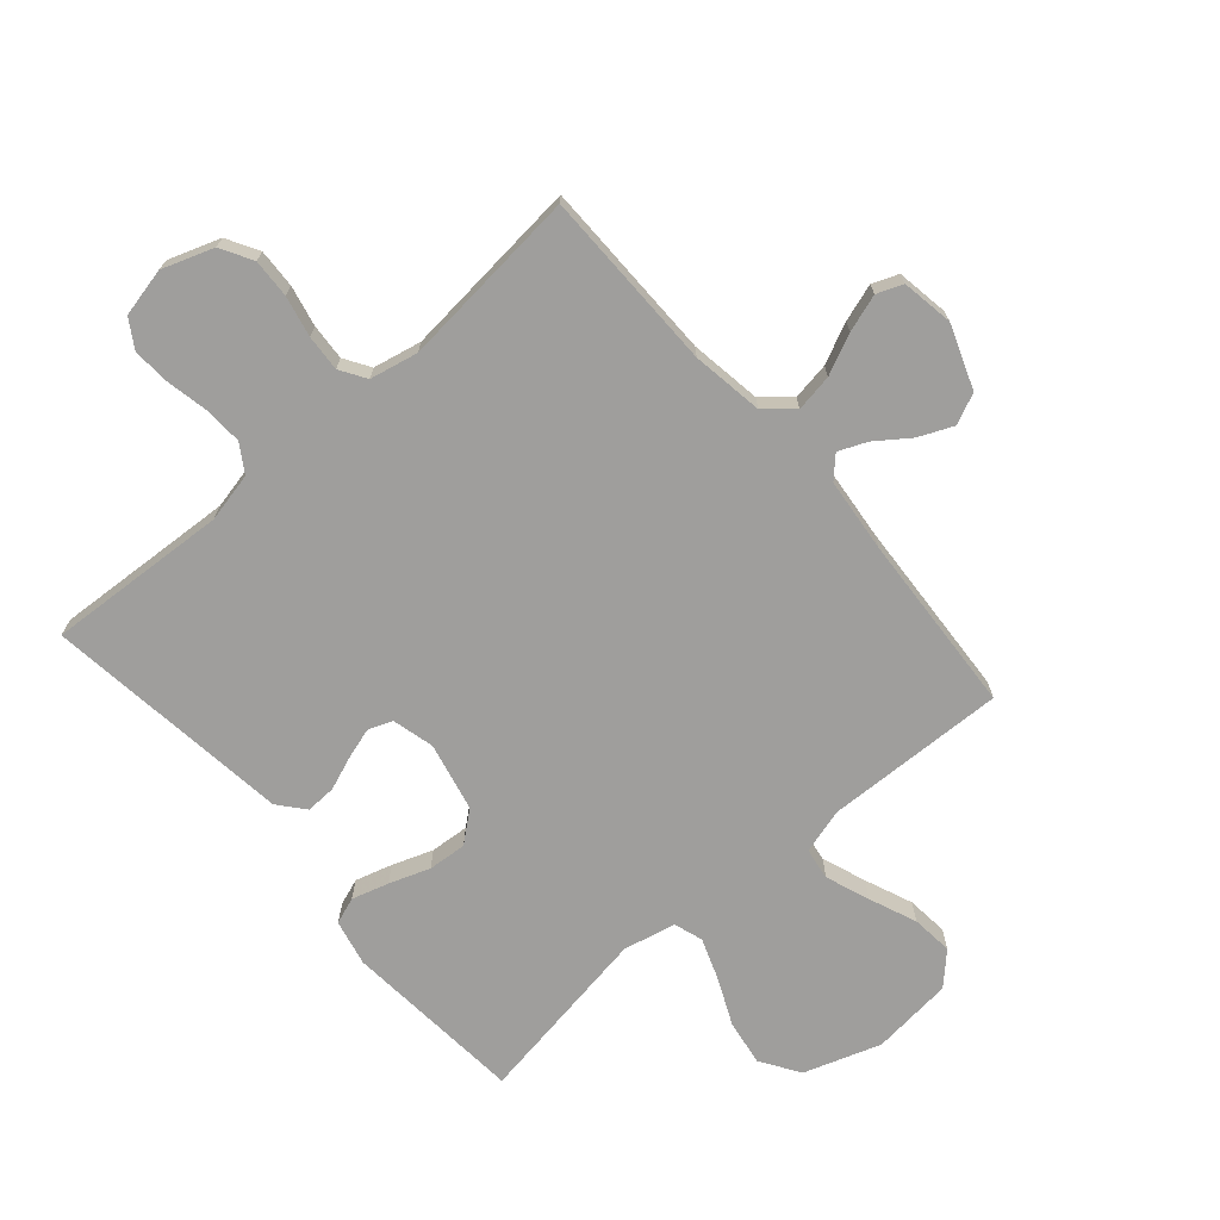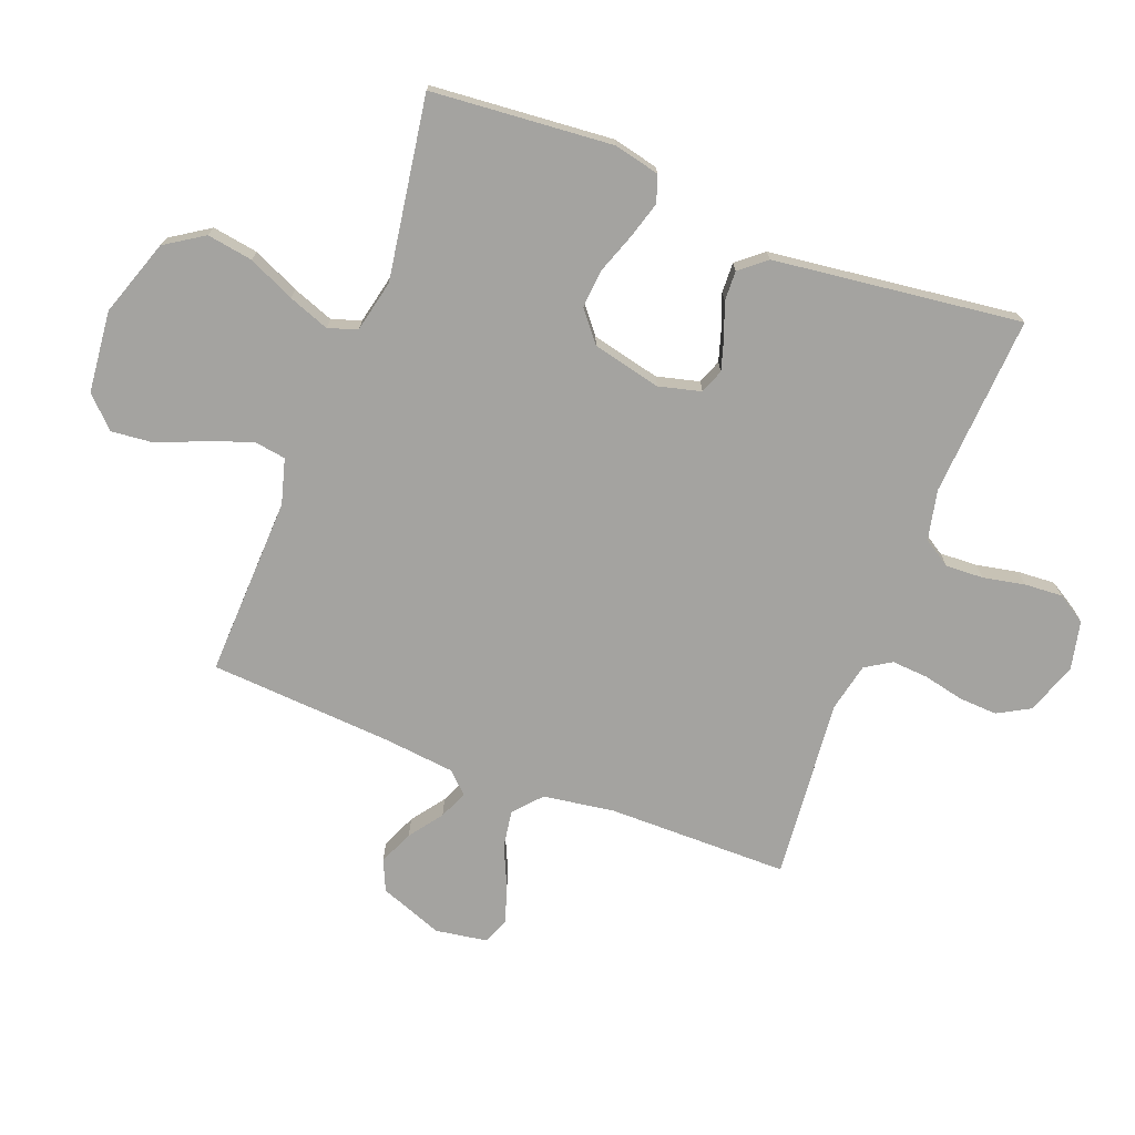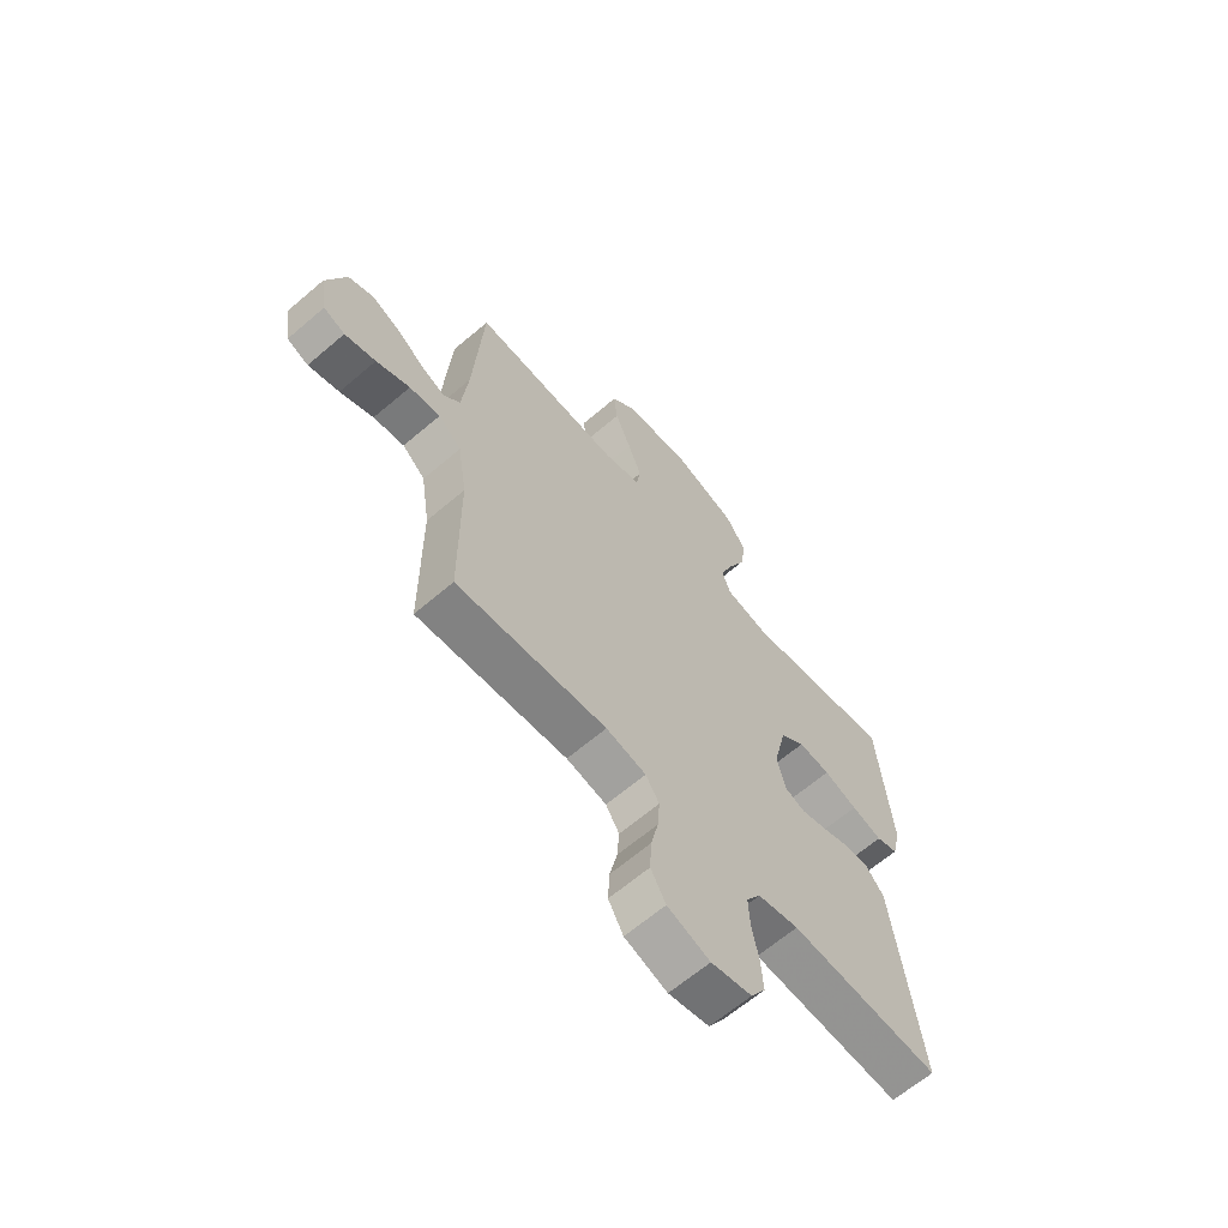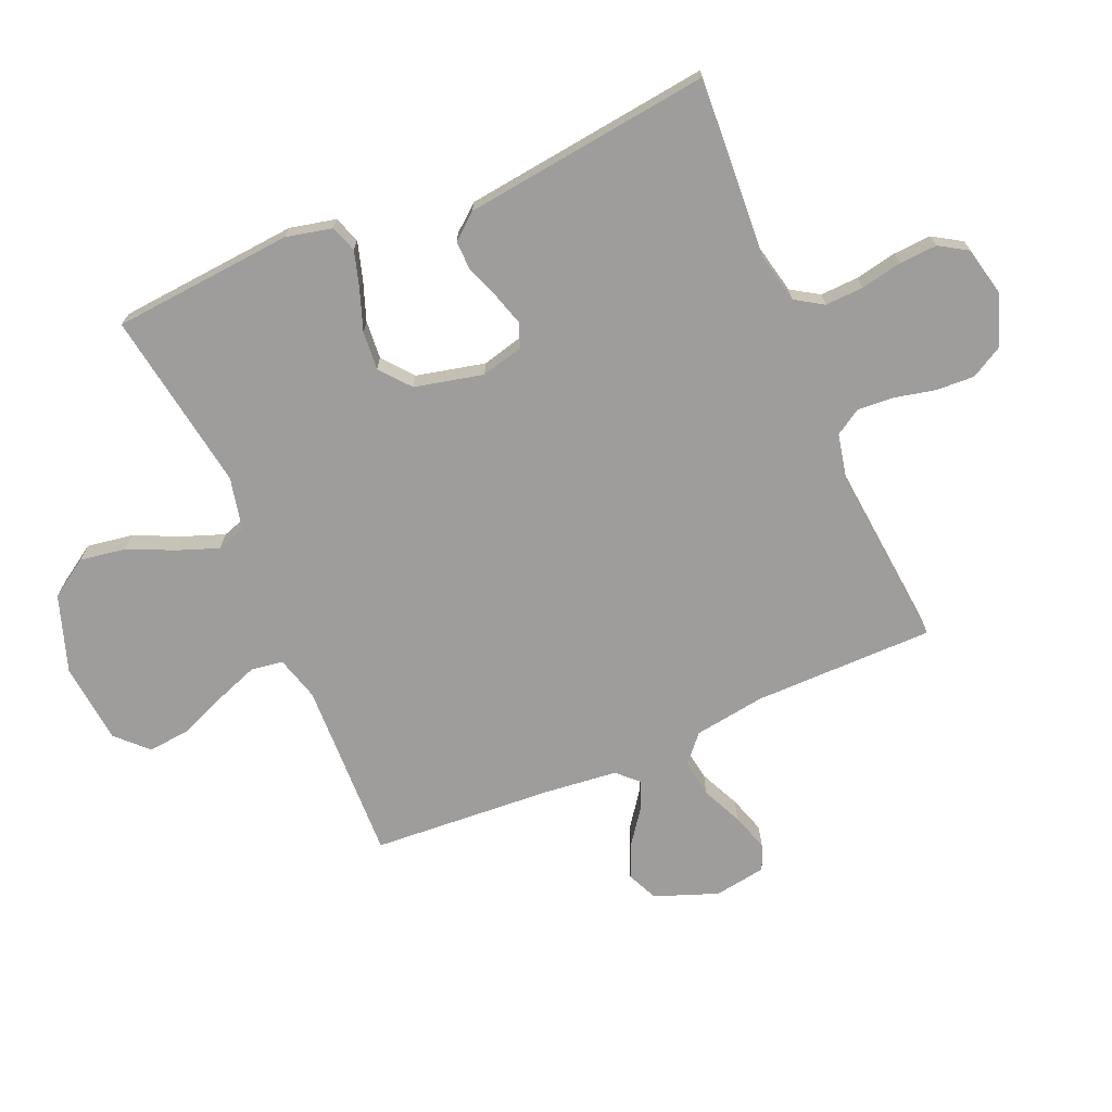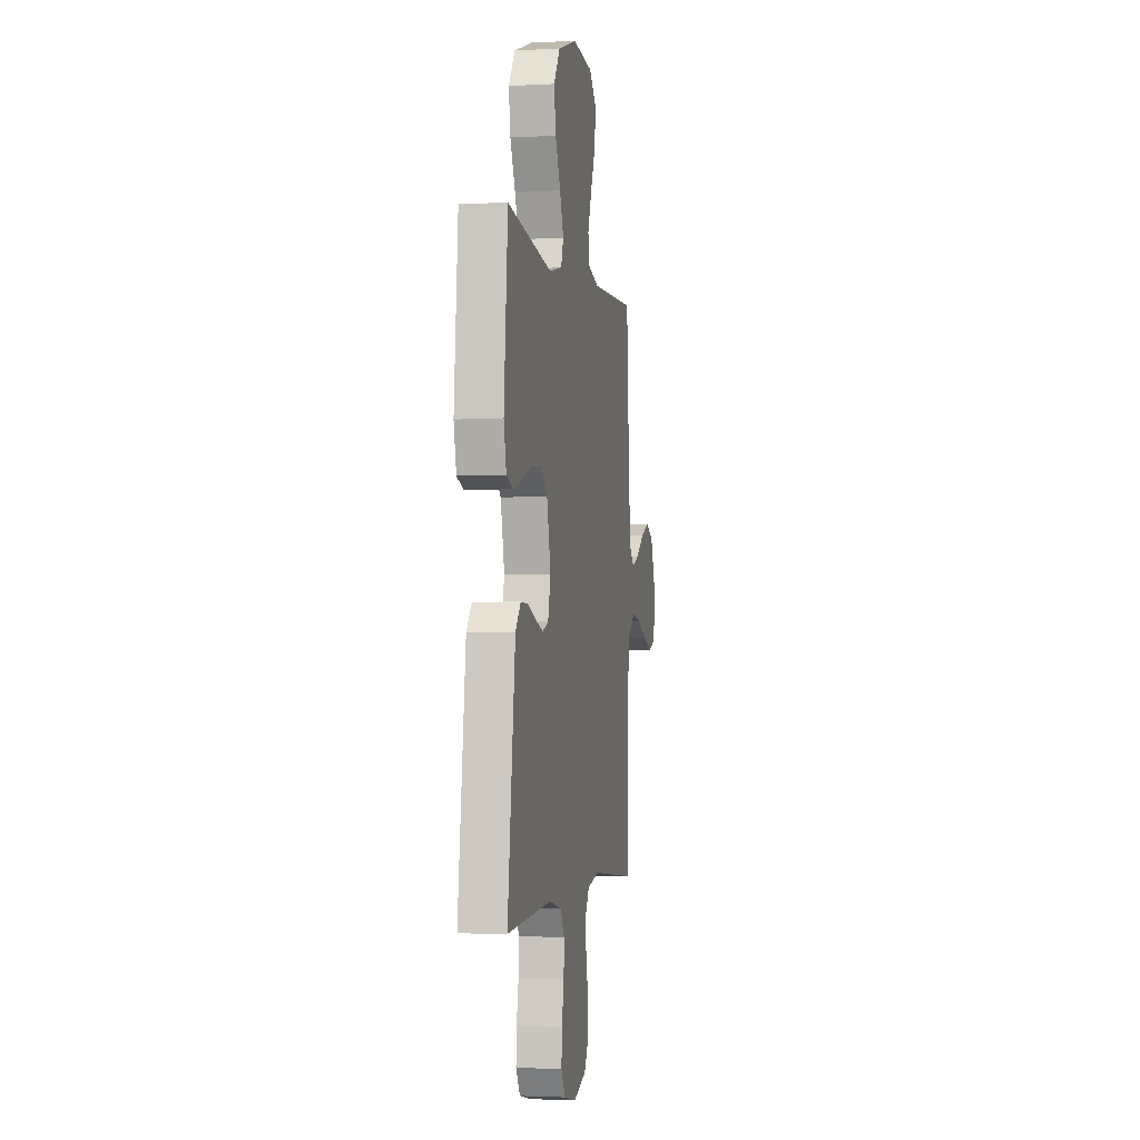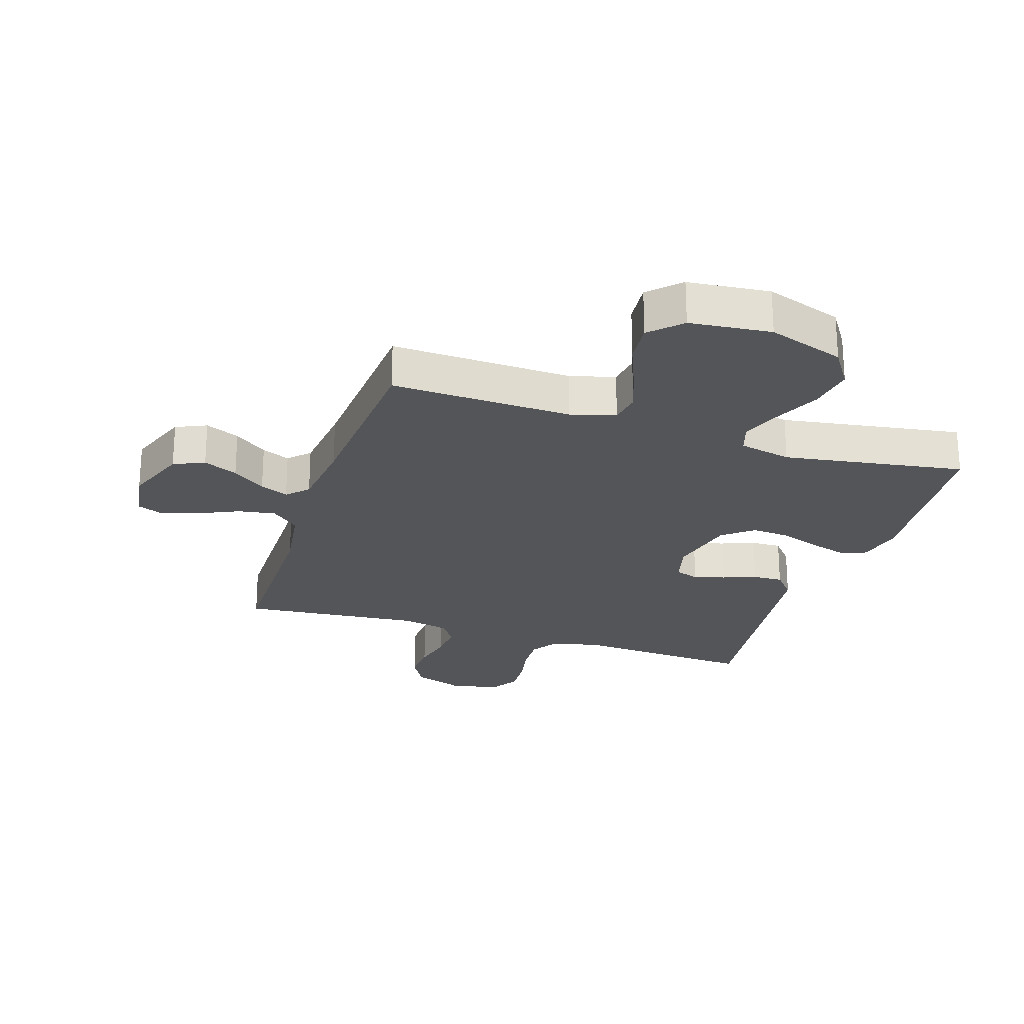
<metadata>
{"format":"obj","ext":"obj","renderer":"f3d","projection":"perspective","resolution":1024,"background":"white","views":[{"elev":-71.0,"azim":-139.1,"up":"+Y"},{"elev":-72.8,"azim":68.9,"up":"+Y"},{"elev":-64.6,"azim":-49.3,"up":"+Z"},{"elev":-70.5,"azim":113.1,"up":"+Y"},{"elev":-2.3,"azim":100.7,"up":"+Z"},{"elev":-24.1,"azim":-18.1,"up":"+Y"}]}
</metadata>
<code>
v -0.5 0.07 -0.5
v -0.502 0.07 -0.2
v -0.52 0.07 -0.082
v -0.566 0.07 -0.042
v -0.628 0.07 -0.052
v -0.695 0.07 -0.083
v -0.757 0.07 -0.103
v -0.8 0.07 -0.086
v -0.814 0.07 0
v -0.775 0.07 0.105
v -0.724 0.07 0.128
v -0.667 0.07 0.103
v -0.612 0.07 0.063
v -0.565 0.07 0.043
v -0.532 0.07 0.077
v -0.519 0.07 0.2
v -0.5 0.07 0.5
v -0.2 0.07 0.49
v -0.126 0.07 0.511
v -0.118 0.07 0.564
v -0.145 0.07 0.637
v -0.177 0.07 0.715
v -0.184 0.07 0.784
v -0.135 0.07 0.833
v 0 0.07 0.847
v 0.127 0.07 0.804
v 0.169 0.07 0.74
v 0.157 0.07 0.664
v 0.122 0.07 0.587
v 0.097 0.07 0.519
v 0.113 0.07 0.471
v 0.2 0.07 0.452
v 0.5 0.07 0.5
v 0.526 0.07 0.2
v 0.509 0.07 0.124
v 0.465 0.07 0.108
v 0.404 0.07 0.126
v 0.337 0.07 0.15
v 0.273 0.07 0.155
v 0.223 0.07 0.114
v 0.197 0.07 0
v 0.215 0.07 -0.07
v 0.255 0.07 -0.085
v 0.307 0.07 -0.069
v 0.362 0.07 -0.048
v 0.412 0.07 -0.046
v 0.448 0.07 -0.089
v 0.462 0.07 -0.2
v 0.5 0.07 -0.5
v 0.2 0.07 -0.482
v 0.118 0.07 -0.5
v 0.089 0.07 -0.546
v 0.092 0.07 -0.609
v 0.106 0.07 -0.678
v 0.11 0.07 -0.741
v 0.081 0.07 -0.788
v 0 0.07 -0.806
v -0.085 0.07 -0.776
v -0.115 0.07 -0.723
v -0.112 0.07 -0.659
v -0.097 0.07 -0.591
v -0.093 0.07 -0.531
v -0.12 0.07 -0.488
v -0.2 0.07 -0.471
v -0.5 0 -0.5
v -0.502 0 -0.2
v -0.52 0 -0.082
v -0.566 0 -0.042
v -0.628 0 -0.052
v -0.695 0 -0.083
v -0.757 0 -0.103
v -0.8 0 -0.086
v -0.814 0 0
v -0.775 0 0.105
v -0.724 0 0.128
v -0.667 0 0.103
v -0.612 0 0.063
v -0.565 0 0.043
v -0.532 0 0.077
v -0.519 0 0.2
v -0.5 0 0.5
v -0.2 0 0.49
v -0.126 0 0.511
v -0.118 0 0.564
v -0.145 0 0.637
v -0.177 0 0.715
v -0.184 0 0.784
v -0.135 0 0.833
v 0 0 0.847
v 0.127 0 0.804
v 0.169 0 0.74
v 0.157 0 0.664
v 0.122 0 0.587
v 0.097 0 0.519
v 0.113 0 0.471
v 0.2 0 0.452
v 0.5 0 0.5
v 0.526 0 0.2
v 0.509 0 0.124
v 0.465 0 0.108
v 0.404 0 0.126
v 0.337 0 0.15
v 0.273 0 0.155
v 0.223 0 0.114
v 0.197 0 0
v 0.215 0 -0.07
v 0.255 0 -0.085
v 0.307 0 -0.069
v 0.362 0 -0.048
v 0.412 0 -0.046
v 0.448 0 -0.089
v 0.462 0 -0.2
v 0.5 0 -0.5
v 0.2 0 -0.482
v 0.118 0 -0.5
v 0.089 0 -0.546
v 0.092 0 -0.609
v 0.106 0 -0.678
v 0.11 0 -0.741
v 0.081 0 -0.788
v 0 0 -0.806
v -0.085 0 -0.776
v -0.115 0 -0.723
v -0.112 0 -0.659
v -0.097 0 -0.591
v -0.093 0 -0.531
v -0.12 0 -0.488
v -0.2 0 -0.471
f 58 59 60 61
f 58 61 62
f 57 58 62
f 56 57 62
f 53 54 55 56
f 52 53 56 62
f 51 52 62 63
f 48 49 50
f 44 45 46 47
f 43 44 47 48
f 42 43 48 50
f 35 36 37 38
f 33 34 35 38
f 32 33 38 39
f 31 32 39 40
f 26 27 28 29
f 26 29 30
f 25 26 30
f 24 25 30
f 21 22 23 24
f 20 21 24 30
f 19 20 30 31
f 16 17 18
f 15 16 18 19
f 10 11 12 13
f 10 13 14
f 9 10 14
f 8 9 14
f 5 6 7 8
f 5 8 14
f 4 5 14 15
f 64 1 2
f 64 2 3
f 63 64 3
f 51 63 3
f 41 42 50 51
f 41 51 3 4
f 19 31 40 41
f 4 15 19 41
f 125 124 123 122
f 126 125 122
f 126 122 121
f 126 121 120
f 120 119 118 117
f 126 120 117 116
f 127 126 116 115
f 114 113 112
f 111 110 109 108
f 112 111 108 107
f 114 112 107 106
f 102 101 100 99
f 102 99 98 97
f 103 102 97 96
f 104 103 96 95
f 93 92 91 90
f 94 93 90
f 94 90 89
f 94 89 88
f 88 87 86 85
f 94 88 85 84
f 95 94 84 83
f 82 81 80
f 83 82 80 79
f 77 76 75 74
f 78 77 74
f 78 74 73
f 78 73 72
f 72 71 70 69
f 78 72 69
f 79 78 69 68
f 66 65 128
f 67 66 128
f 67 128 127
f 67 127 115
f 115 114 106 105
f 68 67 115 105
f 105 104 95 83
f 105 83 79 68
f 1 65 66 2
f 2 66 67 3
f 3 67 68 4
f 4 68 69 5
f 5 69 70 6
f 6 70 71 7
f 7 71 72 8
f 8 72 73 9
f 9 73 74 10
f 10 74 75 11
f 11 75 76 12
f 12 76 77 13
f 13 77 78 14
f 14 78 79 15
f 15 79 80 16
f 16 80 81 17
f 17 81 82 18
f 18 82 83 19
f 19 83 84 20
f 20 84 85 21
f 21 85 86 22
f 22 86 87 23
f 23 87 88 24
f 24 88 89 25
f 25 89 90 26
f 26 90 91 27
f 27 91 92 28
f 28 92 93 29
f 29 93 94 30
f 30 94 95 31
f 31 95 96 32
f 32 96 97 33
f 33 97 98 34
f 34 98 99 35
f 35 99 100 36
f 36 100 101 37
f 37 101 102 38
f 38 102 103 39
f 39 103 104 40
f 40 104 105 41
f 41 105 106 42
f 42 106 107 43
f 43 107 108 44
f 44 108 109 45
f 45 109 110 46
f 46 110 111 47
f 47 111 112 48
f 48 112 113 49
f 49 113 114 50
f 50 114 115 51
f 51 115 116 52
f 52 116 117 53
f 53 117 118 54
f 54 118 119 55
f 55 119 120 56
f 56 120 121 57
f 57 121 122 58
f 58 122 123 59
f 59 123 124 60
f 60 124 125 61
f 61 125 126 62
f 62 126 127 63
f 63 127 128 64
f 64 128 65 1

</code>
